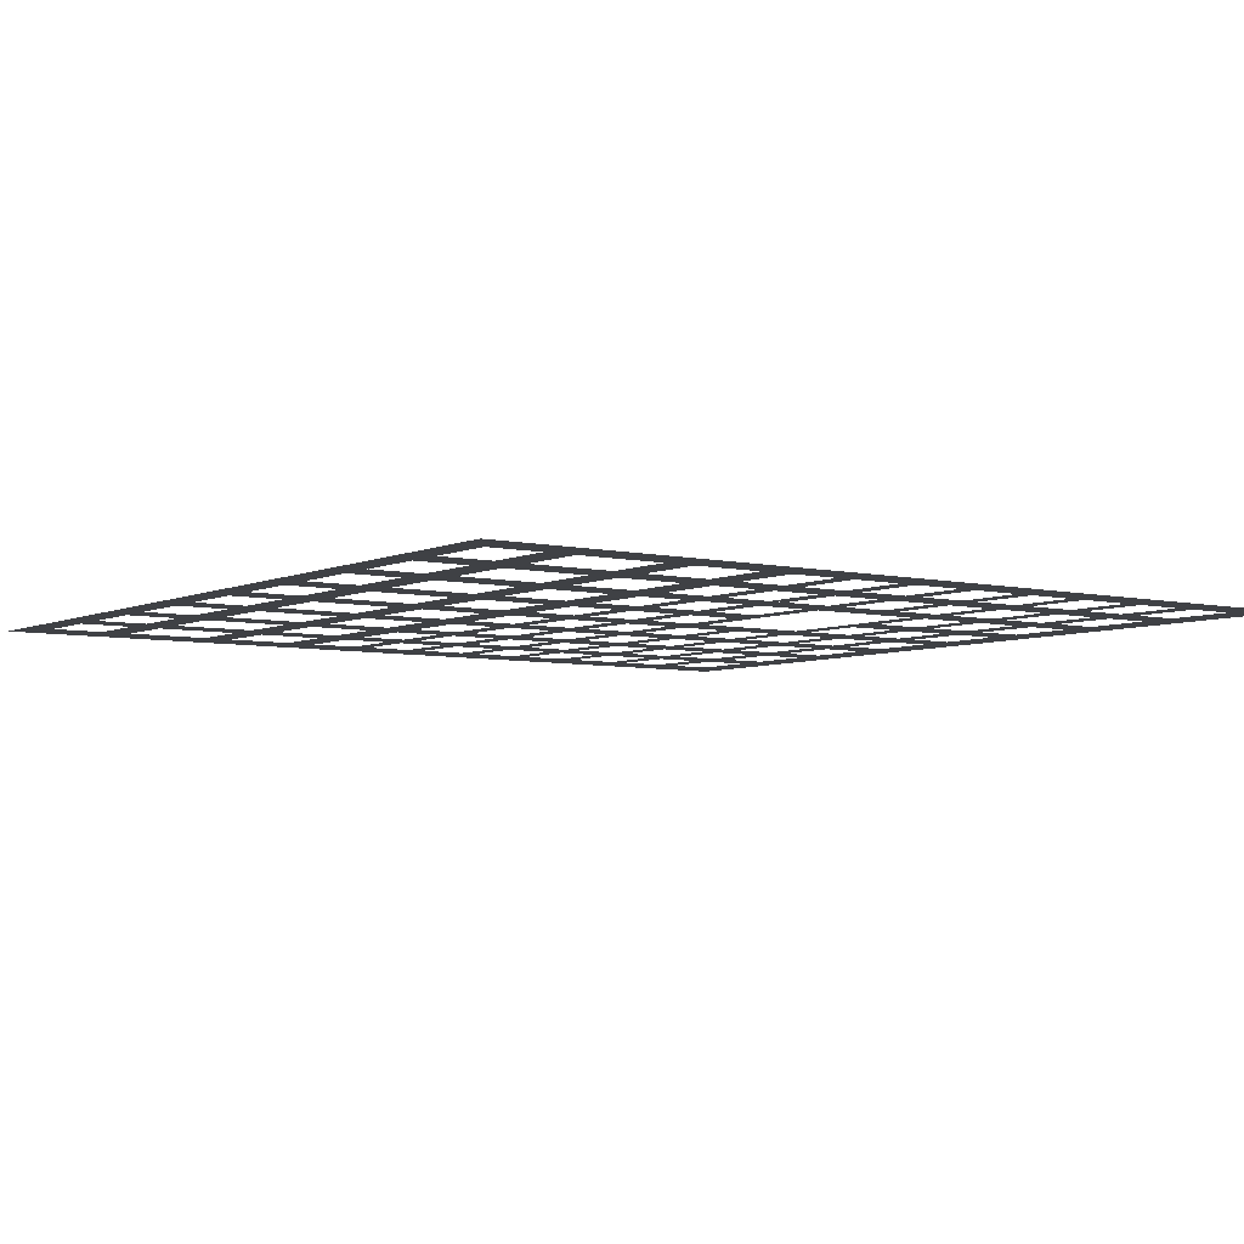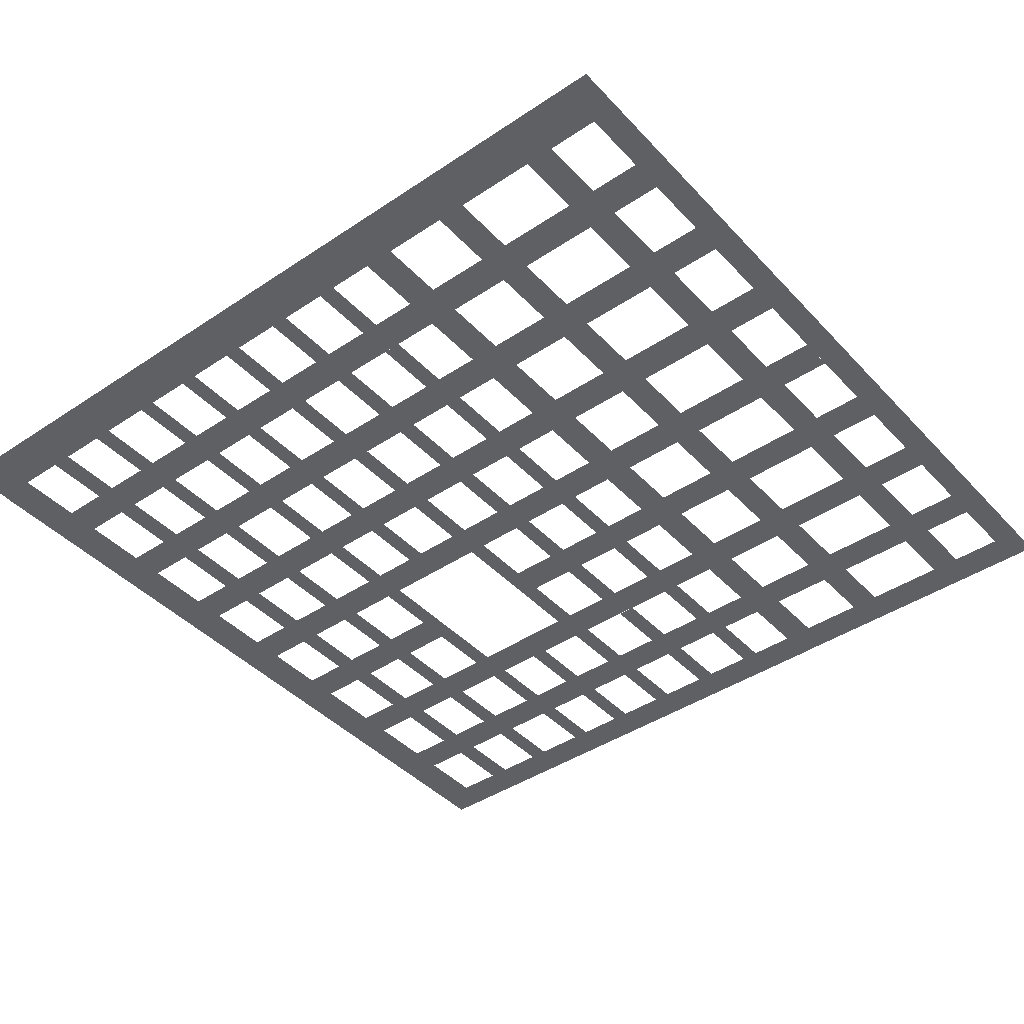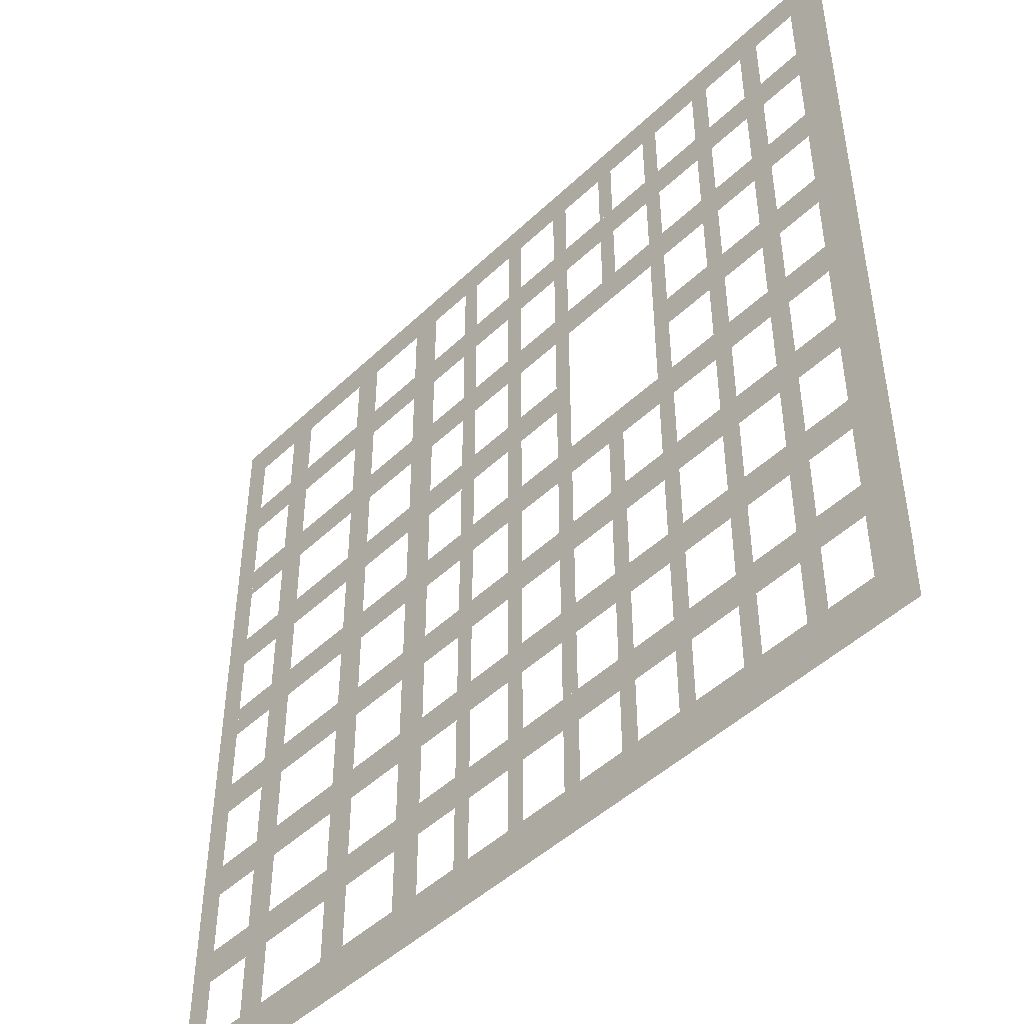
<metadata>
{"format":"obj","ext":"obj","renderer":"f3d","projection":"perspective","resolution":1024,"background":"white","views":[{"elev":-5.6,"azim":-35.9,"up":"+Y"},{"elev":-42.1,"azim":-141.2,"up":"+Y"},{"elev":-47.1,"azim":47.0,"up":"+Z"}]}
</metadata>
<code>
o Plane.009_Plane.007
v -66.99 0.571 216.3
v 260.6 0.571 216.3
v -66.99 0.571 194.8
v 260.6 0.571 194.8
v 197.9 0.571 216.3
v 197.9 0.571 194.8
v 210.5 0.571 216.3
v 210.5 0.571 194.8
v 210.5 0.571 155.4
v 197.9 0.571 155.4
v 159 0.571 194.8
v 159 0.571 216.3
v 170.3 0.571 216.3
v 170.3 0.571 194.8
v 237.8 0.571 216.3
v 237.8 0.571 194.8
v 117.8 0.571 194.8
v 117.8 0.571 216.3
v 128.4 0.571 216.3
v 128.4 0.571 194.8
v 80.04 0.571 194.8
v 80.04 0.571 216.3
v 90.59 0.571 216.3
v 90.59 0.571 194.8
v -28.04 0.571 194.8
v -28.04 0.571 216.3
v -38.75 0.571 194.8
v -38.75 0.571 216.3
v 0.6842 0.571 216.3
v 0.6842 0.571 194.8
v 11.64 0.571 216.3
v 11.64 0.571 194.8
v 40.71 0.571 216.3
v 40.71 0.571 194.8
v 51.52 0.571 216.3
v 51.52 0.571 194.8
v 40.71 0.571 154.1
v 51.52 0.571 154.1
v 0.6842 0.571 152.7
v 11.64 0.571 152.7
v -28.04 0.571 154.9
v -38.75 0.571 154.9
v 80.04 0.571 155.4
v 90.59 0.571 155.4
v 117.8 0.571 154.6
v 128.4 0.571 154.6
v 159 0.571 155.3
v 170.3 0.571 155.3
v 260.6 0.571 155.1
v 237.8 0.571 155.1
v -237.1 0.571 155.4
v 260.6 0.571 155.4
v -237.1 0.571 134.7
v 260.6 0.571 134.7
v 197.9 0.571 155.4
v 197.9 0.571 134.7
v 210.5 0.571 155.4
v 210.5 0.571 134.7
v 210.5 0.571 95.31
v 197.9 0.571 95.31
v 159 0.571 134.7
v 159 0.571 155.4
v 170.3 0.571 155.4
v 170.3 0.571 134.7
v 237.8 0.571 155.4
v 237.8 0.571 134.7
v 117.8 0.571 134.7
v 117.8 0.571 155.4
v 128.4 0.571 155.4
v 128.4 0.571 134.7
v 80.04 0.571 134.7
v 80.04 0.571 155.4
v 90.59 0.571 155.4
v 90.59 0.571 134.7
v -28.04 0.571 134.7
v -28.04 0.571 155.4
v -38.75 0.571 134.7
v -38.75 0.571 155.4
v 0.6842 0.571 155.4
v 0.6842 0.571 134.7
v 11.64 0.571 155.4
v 11.64 0.571 134.7
v 40.71 0.571 155.4
v 40.71 0.571 134.7
v 51.52 0.571 155.4
v 51.52 0.571 134.7
v 40.71 0.571 95.45
v 51.52 0.571 95.45
v 0.6842 0.571 95.59
v 11.64 0.571 95.59
v -28.04 0.571 95.45
v -38.75 0.571 95.45
v 80.04 0.571 95.31
v 90.59 0.571 95.31
v 117.8 0.571 95.74
v 128.4 0.571 95.74
v 159 0.571 95.17
v 170.3 0.571 95.17
v 260.6 0.571 95.03
v 237.8 0.571 95.03
v -237 0.571 -23.39
v 260.6 0.571 -23.39
v -237 0.571 -44.08
v 260.6 0.571 -44.08
v 197.9 0.571 -23.39
v 197.9 0.571 -44.08
v 210.5 0.571 -23.39
v 210.5 0.571 -44.08
v 210.5 0.571 -83.49
v 197.9 0.571 -83.49
v 159 0.571 -44.08
v 159 0.571 -23.39
v 170.3 0.571 -23.39
v 170.3 0.571 -44.08
v 237.8 0.571 -23.39
v 237.8 0.571 -44.08
v 117.8 0.571 -44.08
v 117.8 0.571 -23.39
v 128.4 0.571 -23.39
v 128.4 0.571 -44.08
v 80.04 0.571 -44.08
v 80.04 0.571 -23.39
v 90.59 0.571 -23.39
v 90.59 0.571 -44.08
v -28.04 0.571 -44.08
v -28.04 0.571 -23.39
v -38.75 0.571 -44.08
v -38.75 0.571 -23.39
v 0.6842 0.571 -23.39
v 0.6842 0.571 -44.08
v 11.64 0.571 -23.39
v 11.64 0.571 -44.08
v 40.71 0.571 -23.39
v 40.71 0.571 -44.08
v 51.52 0.571 -23.39
v 51.52 0.571 -44.08
v 40.71 0.571 -83.35
v 51.52 0.571 -83.35
v 0.6842 0.571 -84.1
v 11.64 0.571 -84.1
v -28.04 0.571 -83.68
v -38.75 0.571 -83.68
v 80.04 0.571 -83.49
v 90.59 0.571 -83.49
v 117.8 0.571 -83.62
v 128.4 0.571 -83.62
v 159 0.571 -83.63
v 170.3 0.571 -83.63
v 260.6 0.571 -83.77
v 237.8 0.571 -83.77
v 40.71 0.571 32.23
v 51.52 0.571 32.23
v 117.8 0.571 15.64
v 128.4 0.571 15.64
v -237 0.571 95.48
v 260.6 0.571 95.48
v -237 0.571 74.8
v 260.6 0.571 74.8
v 197.9 0.571 95.48
v 197.9 0.571 74.8
v 210.5 0.571 95.48
v 210.5 0.571 74.8
v 210.5 0.571 35.38
v 197.9 0.571 35.38
v 159 0.571 74.8
v 159 0.571 95.48
v 170.3 0.571 95.48
v 170.3 0.571 74.8
v 237.8 0.571 95.48
v 237.8 0.571 74.8
v 117.8 0.571 74.8
v 117.8 0.571 95.48
v 128.4 0.571 95.48
v 128.4 0.571 74.8
v 80.04 0.571 74.8
v 80.04 0.571 95.48
v 90.59 0.571 95.48
v 90.59 0.571 74.8
v -28.04 0.571 74.8
v -28.04 0.571 95.48
v -38.75 0.571 74.8
v -38.75 0.571 95.48
v 0.6842 0.571 95.48
v 0.6842 0.571 74.8
v 11.64 0.571 95.48
v 11.64 0.571 74.8
v 40.71 0.571 95.48
v 40.71 0.571 74.8
v 51.52 0.571 95.48
v 51.52 0.571 74.8
v 40.71 0.571 34.48
v 51.52 0.571 34.48
v 0.6842 0.571 32.61
v 11.64 0.571 32.61
v -28.04 0.571 33.39
v -38.75 0.571 33.39
v 117.8 0.571 34.09
v 128.4 0.571 34.09
v 159 0.571 35.24
v 170.3 0.571 35.24
v 260.6 0.571 35.1
v 237.8 0.571 35.1
v -237.3 0.571 35.37
v 260.6 0.571 35.37
v -237.3 0.571 14.69
v 260.6 0.571 14.69
v 197.9 0.571 35.37
v 197.9 0.571 14.69
v 210.5 0.571 35.37
v 210.5 0.571 14.69
v 210.5 0.571 -24.73
v 197.9 0.571 -24.73
v 159 0.571 14.69
v 159 0.571 35.37
v 170.3 0.571 35.37
v 170.3 0.571 14.69
v 237.8 0.571 35.37
v 237.8 0.571 14.69
v 117.8 0.571 35.37
v 128.4 0.571 35.37
v 51.03 0.571 35.37
v -28.04 0.571 14.69
v -28.04 0.571 35.37
v -38.75 0.571 14.69
v -38.75 0.571 35.37
v 0.6842 0.571 35.37
v 0.6842 0.571 14.69
v 11.64 0.571 35.37
v 11.64 0.571 14.69
v 40.71 0.571 35.37
v 51.52 0.571 35.37
v 11.47 0.571 35.37
v 11.47 0.571 14.69
v 0.6842 0.571 -24.44
v 11.64 0.571 -24.44
v -28.04 0.571 -24.58
v -38.75 0.571 -24.58
v 159 0.571 -24.87
v 170.3 0.571 -24.87
v 260.6 0.571 -25.01
v 237.8 0.571 -25.01
v 51.47 0.571 35.37
v 51.47 0.571 14.69
v 117.9 0.571 14.69
v 117.9 0.571 35.37
v -237.3 0.571 -83.32
v 260.6 0.571 -83.32
v -237.3 0.571 -104
v 260.6 0.571 -104
v 197.9 0.571 -83.32
v 197.9 0.571 -104
v 210.5 0.571 -83.32
v 210.5 0.571 -104
v 210.5 0.571 -145.9
v 197.9 0.571 -145.9
v 159 0.571 -104
v 159 0.571 -83.32
v 170.3 0.571 -83.32
v 170.3 0.571 -104
v 237.8 0.571 -83.32
v 237.8 0.571 -104
v 117.8 0.571 -104
v 117.8 0.571 -83.32
v 128.4 0.571 -83.32
v 128.4 0.571 -104
v 80.04 0.571 -104
v 80.04 0.571 -83.32
v 90.59 0.571 -83.32
v 90.59 0.571 -104
v -28.04 0.571 -104
v -28.04 0.571 -83.32
v -38.75 0.571 -104
v -38.75 0.571 -83.32
v 0.6842 0.571 -83.32
v 0.6842 0.571 -104
v 11.64 0.571 -83.32
v 11.64 0.571 -104
v 40.71 0.571 -83.32
v 40.71 0.571 -104
v 51.52 0.571 -83.32
v 51.52 0.571 -104
v 40.71 0.571 -145.8
v 51.52 0.571 -145.8
v 0.6842 0.571 -145.6
v 11.64 0.571 -145.6
v -28.04 0.571 -145.8
v -38.75 0.571 -145.8
v 80.04 0.571 -145.9
v 90.59 0.571 -145.9
v 117.8 0.571 -145.5
v 128.4 0.571 -145.5
v 159 0.571 -146.1
v 170.3 0.571 -146.1
v 260.6 0.571 -146.2
v 237.8 0.571 -146.2
v -237.6 0.571 -144.1
v 260.6 0.571 -144.1
v -237.6 0.571 -164.7
v 260.6 0.571 -164.7
v 197.9 0.571 -144.1
v 197.9 0.571 -164.7
v 210.5 0.571 -144.1
v 210.5 0.571 -164.7
v 210.5 0.571 -204.1
v 197.9 0.571 -204.1
v 159 0.571 -164.7
v 159 0.571 -144.1
v 170.3 0.571 -144.1
v 170.3 0.571 -164.7
v 237.8 0.571 -144.1
v 237.8 0.571 -164.7
v 117.8 0.571 -164.7
v 117.8 0.571 -144.1
v 128.4 0.571 -144.1
v 128.4 0.571 -164.7
v 80.04 0.571 -164.7
v 80.04 0.571 -144.1
v 90.59 0.571 -144.1
v 90.59 0.571 -164.7
v -28.04 0.571 -164.7
v -28.04 0.571 -144.1
v -38.75 0.571 -164.7
v -38.75 0.571 -144.1
v 0.6842 0.571 -144.1
v 0.6842 0.571 -164.7
v 11.64 0.571 -144.1
v 11.64 0.571 -164.7
v 40.71 0.571 -144.1
v 40.71 0.571 -164.7
v 51.52 0.571 -144.1
v 51.52 0.571 -164.7
v 40.71 0.571 -204
v 51.52 0.571 -204
v 0.6842 0.571 -205.8
v 11.64 0.571 -205.8
v -28.04 0.571 -204
v -38.75 0.571 -204
v 80.04 0.571 -204.1
v 90.59 0.571 -204.1
v 117.8 0.571 -205.1
v 128.4 0.571 -205.1
v 159 0.571 -204.3
v 170.3 0.571 -204.3
v 260.6 0.571 -204.4
v 237.8 0.571 -204.4
v -66.99 0.571 -204
v 260.6 0.571 -204
v -66.99 0.571 -224.7
v 260.6 0.571 -224.7
v 197.9 0.571 -204
v 197.9 0.571 -224.7
v 210.5 0.571 -204
v 210.5 0.571 -224.7
v 210.5 0.571 -264.1
v 197.9 0.571 -264.1
v 159 0.571 -224.7
v 159 0.571 -204
v 170.3 0.571 -204
v 170.3 0.571 -224.7
v 237.8 0.571 -204
v 237.8 0.571 -224.7
v 117.8 0.571 -224.7
v 117.8 0.571 -204
v 128.4 0.571 -204
v 128.4 0.571 -224.7
v 80.04 0.571 -224.7
v 80.04 0.571 -204
v 90.59 0.571 -204
v 90.59 0.571 -224.7
v -28.04 0.571 -224.7
v -28.04 0.571 -204
v -38.75 0.571 -224.7
v -38.75 0.571 -204
v 0.6842 0.571 -204
v 0.6842 0.571 -224.7
v 11.64 0.571 -204
v 11.64 0.571 -224.7
v 40.71 0.571 -204
v 40.71 0.571 -224.7
v 51.52 0.571 -204
v 51.52 0.571 -224.7
v 40.71 0.571 -265.6
v 51.52 0.571 -265.6
v 0.6842 0.571 -266.3
v 11.64 0.571 -266.3
v -28.04 0.571 -265.1
v -38.75 0.571 -265.1
v 80.04 0.571 -264.1
v 90.59 0.571 -264.1
v 117.8 0.571 -265.9
v 128.4 0.571 -265.9
v 159 0.571 -264.3
v 170.3 0.571 -264.3
v 260.6 0.571 -264.4
v 237.8 0.571 -264.4
v -237.3 0.571 -204
v -237.3 0.571 -224.7
v -84.93 0.571 216.1
v -66.46 0.571 216.1
v -84.93 0.571 -292.5
v -66.46 0.571 -292.5
v -84.93 0.571 -264
v -66.46 0.571 -264
v 260.4 0.571 -292.5
v 260.4 0.571 -264
v -84.93 0.571 194.3
v -66.46 0.571 194.3
v -140.8 0.571 216.1
v -140.8 0.571 194.3
v -123.3 0.571 194.3
v -123.3 0.571 216.1
v -140.8 0.571 -292.4
v -123.3 0.571 -292.4
v -253.1 0.571 216.1
v -253.1 0.571 194.3
v -189.1 0.571 194.3
v -189.1 0.571 216.1
v -237.1 0.571 194.3
v -237.1 0.571 216.1
v -206.7 0.571 216.1
v -206.7 0.571 194.3
v -253.1 0.571 -292.2
v -237.1 0.571 -292.2
v -189.1 0.571 -290.5
v -206.7 0.571 -290.5
v -252.9 0.571 -292.5
v -252.9 0.571 -264
v -66.99 0.571 155.4
v 260.6 0.571 155.4
v -66.99 0.571 134.7
v 260.6 0.571 134.7
v 197.9 0.571 155.4
v 197.9 0.571 134.7
v 210.5 0.571 155.4
v 210.5 0.571 134.7
v 210.5 0.571 95.31
v 197.9 0.571 95.31
v 159 0.571 134.7
v 159 0.571 155.4
v 170.3 0.571 155.4
v 170.3 0.571 134.7
v 237.8 0.571 155.4
v 237.8 0.571 134.7
v 117.8 0.571 134.7
v 117.8 0.571 155.4
v 128.4 0.571 155.4
v 128.4 0.571 134.7
v 80.04 0.571 134.7
v 80.04 0.571 155.4
v 90.59 0.571 155.4
v 90.59 0.571 134.7
v -28.04 0.571 134.7
v -28.04 0.571 155.4
v -38.75 0.571 134.7
v -38.75 0.571 155.4
v 0.6842 0.571 155.4
v 0.6842 0.571 134.7
v 11.64 0.571 155.4
v 11.64 0.571 134.7
v 40.71 0.571 155.4
v 40.71 0.571 134.7
v 51.52 0.571 155.4
v 51.52 0.571 134.7
v 40.71 0.571 95.45
v 51.52 0.571 95.45
v 0.6842 0.571 95.59
v 11.64 0.571 95.59
v -28.04 0.571 95.45
v -38.75 0.571 95.45
v 80.04 0.571 95.31
v 90.59 0.571 95.31
v 117.8 0.571 93.52
v 128.4 0.571 93.52
v 159 0.571 95.17
v 170.3 0.571 95.17
v 260.6 0.571 95.03
v 237.8 0.571 95.03
f 2 16 15
f 5 14 13
f 7 6 5
f 8 10 6
f 12 20 19
f 13 11 12
f 15 8 7
f 18 24 23
f 19 17 18
f 22 36 35
f 23 21 22
f 26 27 28
f 28 3 1
f 26 30 25
f 31 30 29
f 33 32 31
f 35 34 33
f 36 37 34
f 32 39 30
f 25 42 27
f 24 43 21
f 20 45 17
f 14 47 11
f 4 50 16
f 52 66 65
f 55 64 63
f 57 56 55
f 58 60 56
f 62 70 69
f 63 61 62
f 65 58 57
f 68 74 73
f 69 67 68
f 72 86 85
f 73 71 72
f 76 77 78
f 78 53 51
f 79 75 76
f 81 80 79
f 83 82 81
f 85 84 83
f 86 87 84
f 82 89 80
f 75 92 77
f 74 93 71
f 70 95 67
f 64 97 61
f 54 100 66
f 102 116 115
f 105 114 113
f 107 106 105
f 108 110 106
f 112 120 119
f 113 111 112
f 115 108 107
f 118 124 123
f 119 117 118
f 122 136 135
f 123 121 122
f 126 127 128
f 128 103 101
f 129 125 126
f 131 130 129
f 133 132 131
f 135 134 133
f 136 137 134
f 132 139 130
f 125 142 127
f 124 143 121
f 120 145 117
f 114 147 111
f 104 150 116
f 133 152 135
f 118 154 119
f 156 170 169
f 159 168 167
f 161 160 159
f 162 164 160
f 166 174 173
f 167 165 166
f 169 162 161
f 172 178 177
f 173 171 172
f 176 190 189
f 177 175 176
f 180 181 182
f 182 157 155
f 183 179 180
f 185 184 183
f 187 186 185
f 189 188 187
f 190 191 188
f 186 193 184
f 179 196 181
f 174 197 171
f 168 199 165
f 158 202 170
f 204 218 217
f 207 216 215
f 209 208 207
f 210 212 208
f 215 213 214
f 217 210 209
f 223 224 225
f 225 205 203
f 226 222 223
f 228 227 226
f 229 234 227
f 222 237 224
f 216 238 213
f 206 241 218
f 232 243 233
f 213 245 214
f 247 261 260
f 250 259 258
f 252 251 250
f 253 255 251
f 257 265 264
f 258 256 257
f 260 253 252
f 263 269 268
f 264 262 263
f 267 281 280
f 268 266 267
f 271 272 273
f 273 248 246
f 274 270 271
f 276 275 274
f 278 277 276
f 280 279 278
f 281 282 279
f 277 284 275
f 270 287 272
f 269 288 266
f 265 290 262
f 259 292 256
f 249 295 261
f 297 311 310
f 300 309 308
f 302 301 300
f 303 305 301
f 307 315 314
f 308 306 307
f 310 303 302
f 313 319 318
f 314 312 313
f 317 331 330
f 318 316 317
f 321 322 323
f 323 298 296
f 324 320 321
f 326 325 324
f 328 327 326
f 330 329 328
f 331 332 329
f 327 334 325
f 320 337 322
f 319 338 316
f 315 340 312
f 309 342 306
f 299 345 311
f 347 361 360
f 350 359 358
f 352 351 350
f 353 355 351
f 357 365 364
f 358 356 357
f 360 353 352
f 363 369 368
f 364 362 363
f 367 381 380
f 368 366 367
f 371 372 373
f 373 348 346
f 374 370 371
f 376 375 374
f 378 377 376
f 380 379 378
f 381 382 379
f 377 384 375
f 370 387 372
f 369 388 366
f 365 390 362
f 359 392 356
f 349 395 361
f 348 396 346
f 403 400 402
f 407 402 406
f 403 404 401
f 398 407 406
f 410 408 411
f 406 411 398
f 410 412 409
f 418 414 419
f 409 417 408
f 421 419 420
f 416 420 417
f 418 422 415
f 416 425 421
f 400 427 402
f 429 443 442
f 432 441 440
f 434 433 432
f 435 437 433
f 439 447 446
f 440 438 439
f 442 435 434
f 445 451 450
f 446 444 445
f 449 463 462
f 450 448 449
f 453 454 455
f 455 430 428
f 456 452 453
f 458 457 456
f 460 459 458
f 462 461 460
f 463 464 461
f 459 466 457
f 452 469 454
f 451 470 448
f 447 472 444
f 441 474 438
f 431 477 443
f 2 4 16
f 5 6 14
f 7 8 6
f 8 9 10
f 12 11 20
f 13 14 11
f 15 16 8
f 18 17 24
f 19 20 17
f 22 21 36
f 23 24 21
f 26 25 27
f 28 27 3
f 26 29 30
f 31 32 30
f 33 34 32
f 35 36 34
f 36 38 37
f 32 40 39
f 25 41 42
f 24 44 43
f 20 46 45
f 14 48 47
f 4 49 50
f 52 54 66
f 55 56 64
f 57 58 56
f 58 59 60
f 62 61 70
f 63 64 61
f 65 66 58
f 68 67 74
f 69 70 67
f 72 71 86
f 73 74 71
f 76 75 77
f 78 77 53
f 79 80 75
f 81 82 80
f 83 84 82
f 85 86 84
f 86 88 87
f 82 90 89
f 75 91 92
f 74 94 93
f 70 96 95
f 64 98 97
f 54 99 100
f 102 104 116
f 105 106 114
f 107 108 106
f 108 109 110
f 112 111 120
f 113 114 111
f 115 116 108
f 118 117 124
f 119 120 117
f 122 121 136
f 123 124 121
f 126 125 127
f 128 127 103
f 129 130 125
f 131 132 130
f 133 134 132
f 135 136 134
f 136 138 137
f 132 140 139
f 125 141 142
f 124 144 143
f 120 146 145
f 114 148 147
f 104 149 150
f 133 151 152
f 118 153 154
f 156 158 170
f 159 160 168
f 161 162 160
f 162 163 164
f 166 165 174
f 167 168 165
f 169 170 162
f 172 171 178
f 173 174 171
f 176 175 190
f 177 178 175
f 180 179 181
f 182 181 157
f 183 184 179
f 185 186 184
f 187 188 186
f 189 190 188
f 190 192 191
f 186 194 193
f 179 195 196
f 174 198 197
f 168 200 199
f 158 201 202
f 204 206 218
f 207 208 216
f 209 210 208
f 210 211 212
f 215 216 213
f 217 218 210
f 223 222 224
f 225 224 205
f 226 227 222
f 228 229 227
f 229 235 234
f 222 236 237
f 216 239 238
f 206 240 241
f 232 242 243
f 213 244 245
f 247 249 261
f 250 251 259
f 252 253 251
f 253 254 255
f 257 256 265
f 258 259 256
f 260 261 253
f 263 262 269
f 264 265 262
f 267 266 281
f 268 269 266
f 271 270 272
f 273 272 248
f 274 275 270
f 276 277 275
f 278 279 277
f 280 281 279
f 281 283 282
f 277 285 284
f 270 286 287
f 269 289 288
f 265 291 290
f 259 293 292
f 249 294 295
f 297 299 311
f 300 301 309
f 302 303 301
f 303 304 305
f 307 306 315
f 308 309 306
f 310 311 303
f 313 312 319
f 314 315 312
f 317 316 331
f 318 319 316
f 321 320 322
f 323 322 298
f 324 325 320
f 326 327 325
f 328 329 327
f 330 331 329
f 331 333 332
f 327 335 334
f 320 336 337
f 319 339 338
f 315 341 340
f 309 343 342
f 299 344 345
f 347 349 361
f 350 351 359
f 352 353 351
f 353 354 355
f 357 356 365
f 358 359 356
f 360 361 353
f 363 362 369
f 364 365 362
f 367 366 381
f 368 369 366
f 371 370 372
f 373 372 348
f 374 375 370
f 376 377 375
f 378 379 377
f 380 381 379
f 381 383 382
f 377 385 384
f 370 386 387
f 369 389 388
f 365 391 390
f 359 393 392
f 349 394 395
f 348 397 396
f 403 401 400
f 407 403 402
f 403 405 404
f 398 399 407
f 410 409 408
f 406 410 411
f 410 413 412
f 418 415 414
f 409 416 417
f 421 418 419
f 416 421 420
f 418 423 422
f 416 424 425
f 400 426 427
f 429 431 443
f 432 433 441
f 434 435 433
f 435 436 437
f 439 438 447
f 440 441 438
f 442 443 435
f 445 444 451
f 446 447 444
f 449 448 463
f 450 451 448
f 453 452 454
f 455 454 430
f 456 457 452
f 458 459 457
f 460 461 459
f 462 463 461
f 463 465 464
f 459 467 466
f 452 468 469
f 451 471 470
f 447 473 472
f 441 475 474
f 431 476 477
l 220 214
l 219 220
l 231 221
l 228 230
l 230 231
l 232 221

</code>
